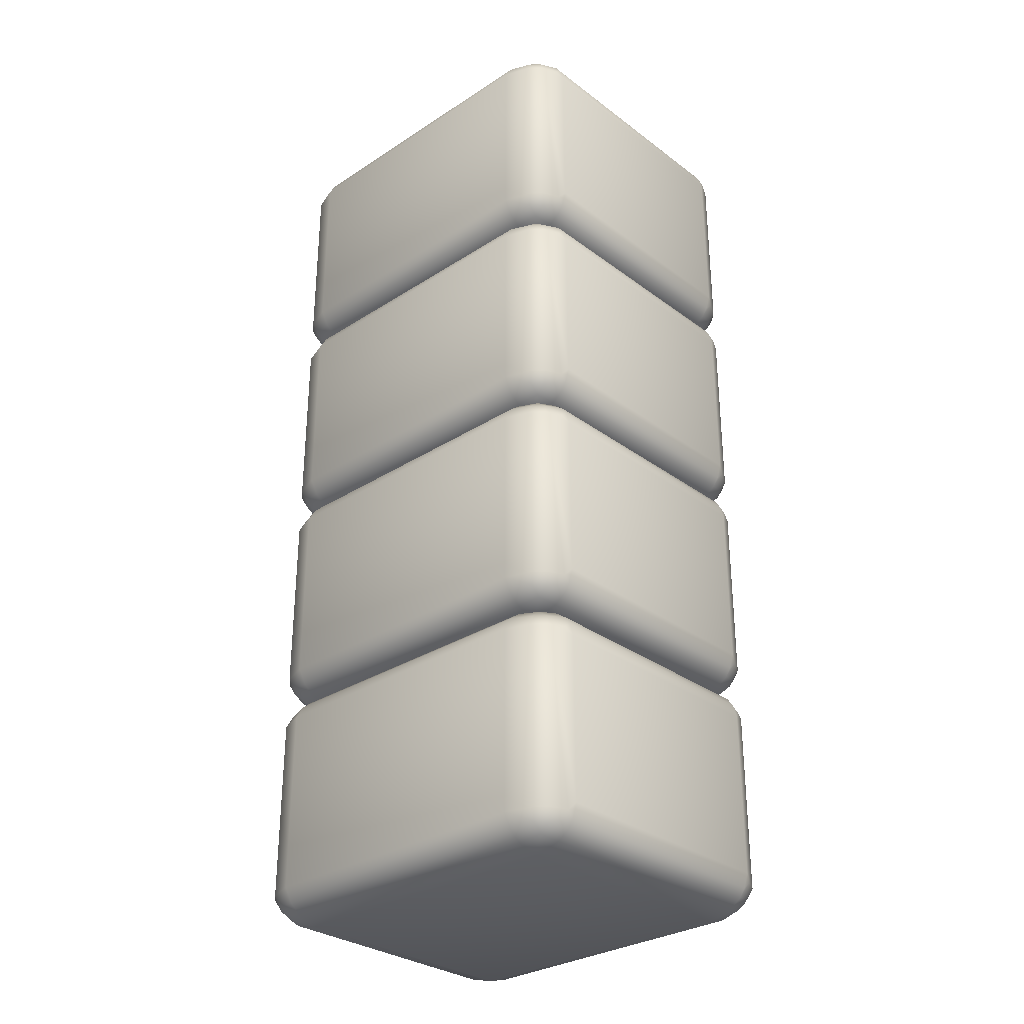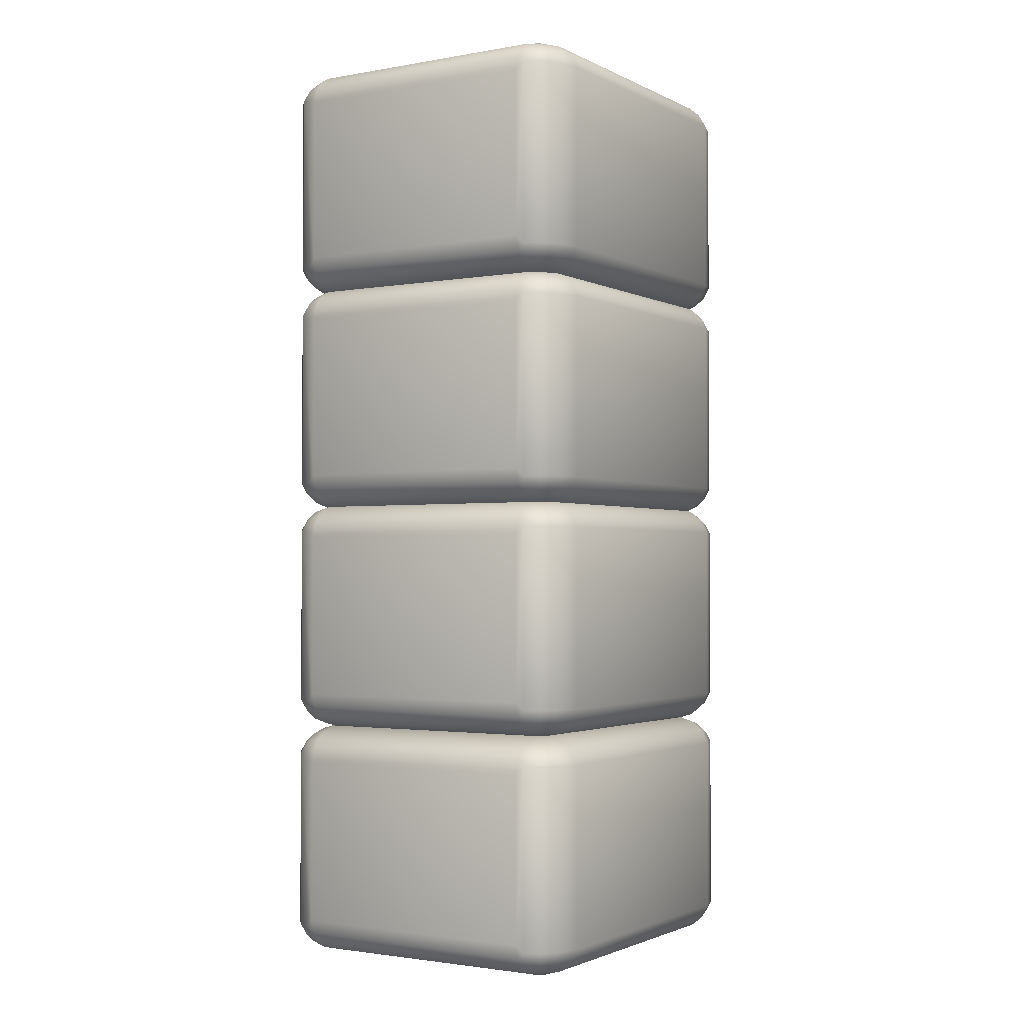
<metadata>
{"format":"obj","ext":"obj","renderer":"f3d","projection":"perspective","resolution":1024,"background":"white","views":[{"elev":-30.5,"azim":-137.0,"up":"+Y"},{"elev":-2.0,"azim":121.9,"up":"+Y"}]}
</metadata>
<code>
o redhills_tower_buildingchunk_ribs_Cube.007
v -0.7505 -0.004209 0.6428
v -0.7505 0.1497 0.8565
v -0.7505 1.075 0.8565
v -0.7505 1.229 0.6428
v -0.7505 -0.004209 -0.6428
v -0.7505 0.1497 -0.8565
v -0.7505 1.229 -0.6428
v -0.7505 1.075 -0.8565
v 0.7505 -0.004209 0.6428
v 0.7505 0.1497 0.8565
v 0.7505 1.229 0.6428
v 0.7505 1.075 0.8565
v 0.7505 -0.004209 -0.6428
v 0.7505 0.1497 -0.8565
v 0.7505 1.229 -0.6428
v 0.7505 1.075 -0.8565
v -0.7505 1.205 0.6428
v -0.7505 1.359 0.8565
v -0.7505 2.284 0.8565
v -0.7505 2.438 0.6428
v -0.7505 1.205 -0.6428
v -0.7505 1.359 -0.8565
v -0.7505 2.438 -0.6428
v -0.7505 2.284 -0.8565
v 0.7505 1.205 0.6428
v 0.7505 1.359 0.8565
v 0.7505 2.438 0.6428
v 0.7505 2.284 0.8565
v 0.7505 1.205 -0.6428
v 0.7505 1.359 -0.8565
v 0.7505 2.438 -0.6428
v 0.7505 2.284 -0.8565
v -0.7505 2.386 0.6428
v -0.7505 2.54 0.8565
v -0.7505 3.465 0.8565
v -0.7505 3.619 0.6428
v -0.7505 2.386 -0.6428
v -0.7505 2.54 -0.8565
v -0.7505 3.619 -0.6428
v -0.7505 3.465 -0.8565
v 0.7505 2.386 0.6428
v 0.7505 2.54 0.8565
v 0.7505 3.619 0.6428
v 0.7505 3.465 0.8565
v 0.7505 2.386 -0.6428
v 0.7505 2.54 -0.8565
v 0.7505 3.619 -0.6428
v 0.7505 3.465 -0.8565
v -0.7505 3.566 0.6428
v -0.7505 3.72 0.8565
v -0.7505 4.646 0.8565
v -0.7505 4.799 0.6428
v -0.7505 3.566 -0.6428
v -0.7505 3.72 -0.8565
v -0.7505 4.799 -0.6428
v -0.7505 4.646 -0.8565
v 0.7505 3.566 0.6428
v 0.7505 3.72 0.8565
v 0.7505 4.799 0.6428
v 0.7505 4.646 0.8565
v 0.7505 3.566 -0.6428
v 0.7505 3.72 -0.8565
v 0.7505 4.799 -0.6428
v 0.7505 4.646 -0.8565
v -1 0.1897 0.6428
v -0.9777 0.1165 0.6428
v -0.9826 0.1497 0.6788
v -0.7505 0.02936 0.7553
v -0.7505 0.07555 0.8139
v -0.8669 0.09417 0.7865
v -0.919 0.09246 0.7377
v -0.8633 0.04825 0.7327
v -0.8886 0.1497 0.8075
v -0.9444 0.1497 0.7578
v -0.9492 0.07408 0.6428
v -0.8876 0.03083 0.6428
v -0.9777 1.109 0.6428
v -1 1.035 0.6428
v -0.9826 1.075 0.6788
v -0.7505 1.15 0.8139
v -0.7505 1.196 0.7553
v -0.8633 1.177 0.7327
v -0.919 1.133 0.7377
v -0.8669 1.131 0.7865
v -0.8876 1.194 0.6428
v -0.9492 1.151 0.6428
v -0.9444 1.075 0.7578
v -0.8886 1.075 0.8075
v -0.9777 0.1165 -0.6428
v -1 0.1897 -0.6428
v -0.9826 0.1497 -0.6788
v -0.8876 0.03083 -0.6428
v -0.9492 0.07408 -0.6428
v -0.919 0.09246 -0.7377
v -0.8669 0.09417 -0.7865
v -0.8633 0.04825 -0.7327
v -0.9444 0.1497 -0.7578
v -0.8886 0.1497 -0.8075
v -0.7505 0.07555 -0.8139
v -0.7505 0.02936 -0.7553
v -1 1.035 -0.6428
v -0.9777 1.109 -0.6428
v -0.9826 1.075 -0.6788
v -0.7505 1.196 -0.7553
v -0.7505 1.15 -0.8139
v -0.8669 1.131 -0.7865
v -0.919 1.133 -0.7377
v -0.8633 1.177 -0.7327
v -0.8886 1.075 -0.8075
v -0.9444 1.075 -0.7578
v -0.9492 1.151 -0.6428
v -0.8876 1.194 -0.6428
v 0.9777 0.1165 0.6428
v 1 0.1897 0.6428
v 0.9826 0.1497 0.6788
v 0.8876 0.03083 0.6428
v 0.9492 0.07408 0.6428
v 0.919 0.09246 0.7377
v 0.8669 0.09417 0.7865
v 0.8633 0.04825 0.7327
v 0.9444 0.1497 0.7578
v 0.8886 0.1497 0.8075
v 0.7505 0.07555 0.8139
v 0.7505 0.02936 0.7553
v 1 1.035 0.6428
v 0.9777 1.109 0.6428
v 0.9826 1.075 0.6788
v 0.7505 1.196 0.7553
v 0.7505 1.15 0.8139
v 0.8669 1.131 0.7865
v 0.919 1.133 0.7377
v 0.8633 1.177 0.7327
v 0.8886 1.075 0.8075
v 0.9444 1.075 0.7578
v 0.9492 1.151 0.6428
v 0.8876 1.194 0.6428
v 1 0.1897 -0.6428
v 0.9777 0.1165 -0.6428
v 0.9826 0.1497 -0.6788
v 0.7505 0.02936 -0.7553
v 0.7505 0.07555 -0.8139
v 0.8669 0.09417 -0.7865
v 0.919 0.09246 -0.7377
v 0.8633 0.04825 -0.7327
v 0.8886 0.1497 -0.8075
v 0.9444 0.1497 -0.7578
v 0.9492 0.07408 -0.6428
v 0.8876 0.03083 -0.6428
v 0.9777 1.109 -0.6428
v 1 1.035 -0.6428
v 0.9826 1.075 -0.6788
v 0.8876 1.194 -0.6428
v 0.9492 1.151 -0.6428
v 0.919 1.133 -0.7377
v 0.8669 1.131 -0.7865
v 0.8633 1.177 -0.7327
v 0.9444 1.075 -0.7578
v 0.8886 1.075 -0.8075
v 0.7505 1.15 -0.8139
v 0.7505 1.196 -0.7553
v -1 1.399 0.6428
v -0.9777 1.325 0.6428
v -0.9826 1.359 0.6788
v -0.7505 1.238 0.7553
v -0.7505 1.284 0.8139
v -0.8669 1.303 0.7865
v -0.919 1.301 0.7377
v -0.8633 1.257 0.7327
v -0.8886 1.359 0.8075
v -0.9444 1.359 0.7578
v -0.9492 1.283 0.6428
v -0.8876 1.24 0.6428
v -0.9777 2.318 0.6428
v -1 2.244 0.6428
v -0.9826 2.284 0.6788
v -0.7505 2.359 0.8139
v -0.7505 2.405 0.7553
v -0.8633 2.386 0.7327
v -0.919 2.342 0.7377
v -0.8669 2.34 0.7865
v -0.8876 2.403 0.6428
v -0.9492 2.36 0.6428
v -0.9444 2.284 0.7578
v -0.8886 2.284 0.8075
v -0.9777 1.325 -0.6428
v -1 1.399 -0.6428
v -0.9826 1.359 -0.6788
v -0.8876 1.24 -0.6428
v -0.9492 1.283 -0.6428
v -0.919 1.301 -0.7377
v -0.8669 1.303 -0.7865
v -0.8633 1.257 -0.7327
v -0.9444 1.359 -0.7578
v -0.8886 1.359 -0.8075
v -0.7505 1.284 -0.8139
v -0.7505 1.238 -0.7553
v -1 2.244 -0.6428
v -0.9777 2.318 -0.6428
v -0.9826 2.284 -0.6788
v -0.7505 2.405 -0.7553
v -0.7505 2.359 -0.8139
v -0.8669 2.34 -0.7865
v -0.919 2.342 -0.7377
v -0.8633 2.386 -0.7327
v -0.8886 2.284 -0.8075
v -0.9444 2.284 -0.7578
v -0.9492 2.36 -0.6428
v -0.8876 2.403 -0.6428
v 0.9777 1.325 0.6428
v 1 1.399 0.6428
v 0.9826 1.359 0.6788
v 0.8876 1.24 0.6428
v 0.9492 1.283 0.6428
v 0.919 1.301 0.7377
v 0.8669 1.303 0.7865
v 0.8633 1.257 0.7327
v 0.9444 1.359 0.7578
v 0.8886 1.359 0.8075
v 0.7505 1.284 0.8139
v 0.7505 1.238 0.7553
v 1 2.244 0.6428
v 0.9777 2.318 0.6428
v 0.9826 2.284 0.6788
v 0.7505 2.405 0.7553
v 0.7505 2.359 0.8139
v 0.8669 2.34 0.7865
v 0.919 2.342 0.7377
v 0.8633 2.386 0.7327
v 0.8886 2.284 0.8075
v 0.9444 2.284 0.7578
v 0.9492 2.36 0.6428
v 0.8876 2.403 0.6428
v 1 1.399 -0.6428
v 0.9777 1.325 -0.6428
v 0.9826 1.359 -0.6788
v 0.7505 1.238 -0.7553
v 0.7505 1.284 -0.8139
v 0.8669 1.303 -0.7865
v 0.919 1.301 -0.7377
v 0.8633 1.257 -0.7327
v 0.8886 1.359 -0.8075
v 0.9444 1.359 -0.7578
v 0.9492 1.283 -0.6428
v 0.8876 1.24 -0.6428
v 0.9777 2.318 -0.6428
v 1 2.244 -0.6428
v 0.9826 2.284 -0.6788
v 0.8876 2.403 -0.6428
v 0.9492 2.36 -0.6428
v 0.919 2.342 -0.7377
v 0.8669 2.34 -0.7865
v 0.8633 2.386 -0.7327
v 0.9444 2.284 -0.7578
v 0.8886 2.284 -0.8075
v 0.7505 2.359 -0.8139
v 0.7505 2.405 -0.7553
v -1 2.58 0.6428
v -0.9777 2.506 0.6428
v -0.9826 2.54 0.6788
v -0.7505 2.419 0.7553
v -0.7505 2.466 0.8139
v -0.8669 2.484 0.7865
v -0.919 2.482 0.7377
v -0.8633 2.438 0.7327
v -0.8886 2.54 0.8075
v -0.9444 2.54 0.7578
v -0.9492 2.464 0.6428
v -0.8876 2.421 0.6428
v -0.9777 3.499 0.6428
v -1 3.425 0.6428
v -0.9826 3.465 0.6788
v -0.7505 3.54 0.8139
v -0.7505 3.586 0.7553
v -0.8633 3.567 0.7327
v -0.919 3.523 0.7377
v -0.8669 3.521 0.7865
v -0.8876 3.584 0.6428
v -0.9492 3.541 0.6428
v -0.9444 3.465 0.7578
v -0.8886 3.465 0.8075
v -0.9777 2.506 -0.6428
v -1 2.58 -0.6428
v -0.9826 2.54 -0.6788
v -0.8876 2.421 -0.6428
v -0.9492 2.464 -0.6428
v -0.919 2.482 -0.7377
v -0.8669 2.484 -0.7865
v -0.8633 2.438 -0.7327
v -0.9444 2.54 -0.7578
v -0.8886 2.54 -0.8075
v -0.7505 2.466 -0.8139
v -0.7505 2.419 -0.7553
v -1 3.425 -0.6428
v -0.9777 3.499 -0.6428
v -0.9826 3.465 -0.6788
v -0.7505 3.586 -0.7553
v -0.7505 3.54 -0.8139
v -0.8669 3.521 -0.7865
v -0.919 3.523 -0.7377
v -0.8633 3.567 -0.7327
v -0.8886 3.465 -0.8075
v -0.9444 3.465 -0.7578
v -0.9492 3.541 -0.6428
v -0.8876 3.584 -0.6428
v 0.9777 2.506 0.6428
v 1 2.58 0.6428
v 0.9826 2.54 0.6788
v 0.8876 2.421 0.6428
v 0.9492 2.464 0.6428
v 0.919 2.482 0.7377
v 0.8669 2.484 0.7865
v 0.8633 2.438 0.7327
v 0.9444 2.54 0.7578
v 0.8886 2.54 0.8075
v 0.7505 2.466 0.8139
v 0.7505 2.419 0.7553
v 1 3.425 0.6428
v 0.9777 3.499 0.6428
v 0.9826 3.465 0.6788
v 0.7505 3.586 0.7553
v 0.7505 3.54 0.8139
v 0.8669 3.521 0.7865
v 0.919 3.523 0.7377
v 0.8633 3.567 0.7327
v 0.8886 3.465 0.8075
v 0.9444 3.465 0.7578
v 0.9492 3.541 0.6428
v 0.8876 3.584 0.6428
v 1 2.58 -0.6428
v 0.9777 2.506 -0.6428
v 0.9826 2.54 -0.6788
v 0.7505 2.419 -0.7553
v 0.7505 2.466 -0.8139
v 0.8669 2.484 -0.7865
v 0.919 2.482 -0.7377
v 0.8633 2.438 -0.7327
v 0.8886 2.54 -0.8075
v 0.9444 2.54 -0.7578
v 0.9492 2.464 -0.6428
v 0.8876 2.421 -0.6428
v 0.9777 3.499 -0.6428
v 1 3.425 -0.6428
v 0.9826 3.465 -0.6788
v 0.8876 3.584 -0.6428
v 0.9492 3.541 -0.6428
v 0.919 3.523 -0.7377
v 0.8669 3.521 -0.7865
v 0.8633 3.567 -0.7327
v 0.9444 3.465 -0.7578
v 0.8886 3.465 -0.8075
v 0.7505 3.54 -0.8139
v 0.7505 3.586 -0.7553
v -1 3.76 0.6428
v -0.9777 3.687 0.6428
v -0.9826 3.72 0.6788
v -0.7505 3.599 0.7553
v -0.7505 3.646 0.8139
v -0.8669 3.664 0.7865
v -0.919 3.662 0.7377
v -0.8633 3.618 0.7327
v -0.8886 3.72 0.8075
v -0.9444 3.72 0.7578
v -0.9492 3.644 0.6428
v -0.8876 3.601 0.6428
v -0.9777 4.679 0.6428
v -1 4.606 0.6428
v -0.9826 4.646 0.6788
v -0.7505 4.72 0.8139
v -0.7505 4.766 0.7553
v -0.8632 4.747 0.7327
v -0.919 4.703 0.7377
v -0.8669 4.701 0.7865
v -0.8876 4.764 0.6428
v -0.9492 4.721 0.6428
v -0.9444 4.646 0.7578
v -0.8886 4.646 0.8075
v -0.9777 3.687 -0.6428
v -1 3.76 -0.6428
v -0.9826 3.72 -0.6788
v -0.8876 3.601 -0.6428
v -0.9492 3.644 -0.6428
v -0.919 3.662 -0.7377
v -0.8669 3.664 -0.7865
v -0.8633 3.618 -0.7327
v -0.9444 3.72 -0.7578
v -0.8886 3.72 -0.8075
v -0.7505 3.646 -0.8139
v -0.7505 3.599 -0.7553
v -1 4.606 -0.6428
v -0.9777 4.679 -0.6428
v -0.9826 4.646 -0.6788
v -0.7505 4.766 -0.7553
v -0.7505 4.72 -0.8139
v -0.8669 4.701 -0.7865
v -0.919 4.703 -0.7377
v -0.8633 4.747 -0.7327
v -0.8886 4.646 -0.8075
v -0.9444 4.646 -0.7578
v -0.9492 4.721 -0.6428
v -0.8876 4.764 -0.6428
v 0.9777 3.687 0.6428
v 1 3.76 0.6428
v 0.9826 3.72 0.6788
v 0.8876 3.601 0.6428
v 0.9492 3.644 0.6428
v 0.919 3.662 0.7377
v 0.8669 3.664 0.7865
v 0.8633 3.618 0.7327
v 0.9444 3.72 0.7578
v 0.8886 3.72 0.8075
v 0.7505 3.646 0.8139
v 0.7505 3.599 0.7553
v 1 4.606 0.6428
v 0.9777 4.679 0.6428
v 0.9826 4.646 0.6788
v 0.7505 4.766 0.7553
v 0.7505 4.72 0.8139
v 0.8669 4.701 0.7865
v 0.919 4.703 0.7377
v 0.8633 4.747 0.7327
v 0.8886 4.646 0.8075
v 0.9444 4.646 0.7578
v 0.9492 4.721 0.6428
v 0.8876 4.764 0.6428
v 1 3.76 -0.6428
v 0.9777 3.687 -0.6428
v 0.9826 3.72 -0.6788
v 0.7505 3.599 -0.7553
v 0.7505 3.646 -0.8139
v 0.8669 3.664 -0.7865
v 0.919 3.662 -0.7377
v 0.8633 3.618 -0.7327
v 0.8886 3.72 -0.8075
v 0.9444 3.72 -0.7578
v 0.9492 3.644 -0.6428
v 0.8876 3.601 -0.6428
v 0.9777 4.679 -0.6428
v 1 4.606 -0.6428
v 0.9826 4.646 -0.6788
v 0.8876 4.764 -0.6428
v 0.9492 4.721 -0.6428
v 0.919 4.703 -0.7377
v 0.8669 4.701 -0.7865
v 0.8632 4.747 -0.7327
v 0.9444 4.646 -0.7578
v 0.8886 4.646 -0.8075
v 0.7505 4.72 -0.8139
v 0.7505 4.766 -0.7553
f 10 12 3 2
f 134 121 115 114 125 127
f 15 7 4 11
f 1 9 124 68
f 6 8 16 14
f 2 73 70 69
f 69 123 10 2
f 93 75 66 89
f 4 85 82 81
f 11 4 81 128
f 129 80 3 12
f 6 99 95 98
f 110 97 91 90 101 103
f 8 6 98 109
f 8 109 106 105
f 105 159 16 8
f 7 15 160 104
f 10 123 119 122
f 137 150 125 114
f 12 10 122 133
f 12 133 130 129
f 15 11 136 152
f 153 135 126 149
f 14 145 142 141
f 158 145 14 16
f 13 140 144 148
f 16 159 155 158
f 15 152 156 160
f 170 183 175 174 161 163
f 86 111 102 77
f 65 78 101 90
f 5 1 76 92
f 67 66 75 71 74
f 89 91 97 94 93
f 77 79 87 83 86
f 13 5 100 140
f 5 92 96 100
f 141 99 6 14
f 103 102 111 107 110
f 7 104 108 112
f 117 147 138 113
f 139 138 147 143 146
f 149 151 157 154 153
f 9 116 120 124
f 113 115 121 118 117
f 151 150 137 139 146 157
f 11 128 132 136
f 127 126 135 131 134
f 9 13 148 116
f 1 68 72 76
f 2 3 88 73
f 4 7 112 85
f 3 80 84 88
f 5 13 9 1
f 26 28 19 18
f 230 217 211 210 221 223
f 31 23 20 27
f 17 25 220 164
f 22 24 32 30
f 18 169 166 165
f 165 219 26 18
f 189 171 162 185
f 20 181 178 177
f 27 20 177 224
f 225 176 19 28
f 22 195 191 194
f 206 193 187 186 197 199
f 24 22 194 205
f 24 205 202 201
f 201 255 32 24
f 23 31 256 200
f 26 219 215 218
f 233 246 221 210
f 28 26 218 229
f 28 229 226 225
f 31 27 232 248
f 249 231 222 245
f 30 241 238 237
f 254 241 30 32
f 29 236 240 244
f 32 255 251 254
f 31 248 252 256
f 266 279 271 270 257 259
f 182 207 198 173
f 161 174 197 186
f 21 17 172 188
f 163 162 171 167 170
f 185 187 193 190 189
f 173 175 183 179 182
f 29 21 196 236
f 21 188 192 196
f 237 195 22 30
f 199 198 207 203 206
f 23 200 204 208
f 213 243 234 209
f 235 234 243 239 242
f 245 247 253 250 249
f 25 212 216 220
f 209 211 217 214 213
f 247 246 233 235 242 253
f 27 224 228 232
f 223 222 231 227 230
f 25 29 244 212
f 17 164 168 172
f 18 19 184 169
f 20 23 208 181
f 19 176 180 184
f 21 29 25 17
f 42 44 35 34
f 326 313 307 306 317 319
f 47 39 36 43
f 33 41 316 260
f 38 40 48 46
f 34 265 262 261
f 261 315 42 34
f 285 267 258 281
f 36 277 274 273
f 43 36 273 320
f 321 272 35 44
f 38 291 287 290
f 302 289 283 282 293 295
f 40 38 290 301
f 40 301 298 297
f 297 351 48 40
f 39 47 352 296
f 42 315 311 314
f 329 342 317 306
f 44 42 314 325
f 44 325 322 321
f 47 43 328 344
f 345 327 318 341
f 46 337 334 333
f 350 337 46 48
f 45 332 336 340
f 48 351 347 350
f 47 344 348 352
f 362 375 367 366 353 355
f 278 303 294 269
f 257 270 293 282
f 37 33 268 284
f 259 258 267 263 266
f 281 283 289 286 285
f 269 271 279 275 278
f 45 37 292 332
f 37 284 288 292
f 333 291 38 46
f 295 294 303 299 302
f 39 296 300 304
f 309 339 330 305
f 331 330 339 335 338
f 341 343 349 346 345
f 41 308 312 316
f 305 307 313 310 309
f 343 342 329 331 338 349
f 43 320 324 328
f 319 318 327 323 326
f 41 45 340 308
f 33 260 264 268
f 34 35 280 265
f 36 39 304 277
f 35 272 276 280
f 37 45 41 33
f 58 60 51 50
f 422 409 403 402 413 415
f 63 55 52 59
f 49 57 412 356
f 54 56 64 62
f 50 361 358 357
f 357 411 58 50
f 381 363 354 377
f 52 373 370 369
f 59 52 369 416
f 417 368 51 60
f 54 387 383 386
f 398 385 379 378 389 391
f 56 54 386 397
f 56 397 394 393
f 393 447 64 56
f 55 63 448 392
f 58 411 407 410
f 425 438 413 402
f 60 58 410 421
f 60 421 418 417
f 63 59 424 440
f 441 423 414 437
f 62 433 430 429
f 446 433 62 64
f 61 428 432 436
f 64 447 443 446
f 63 440 444 448
f 374 399 390 365
f 353 366 389 378
f 53 49 364 380
f 355 354 363 359 362
f 377 379 385 382 381
f 365 367 375 371 374
f 61 53 388 428
f 53 380 384 388
f 429 387 54 62
f 391 390 399 395 398
f 55 392 396 400
f 405 435 426 401
f 427 426 435 431 434
f 437 439 445 442 441
f 57 404 408 412
f 401 403 409 406 405
f 439 438 425 427 434 445
f 59 416 420 424
f 415 414 423 419 422
f 57 61 436 404
f 49 356 360 364
f 50 51 376 361
f 52 55 400 373
f 51 368 372 376
f 53 61 57 49
f 65 66 67
f 70 71 72
f 77 78 79
f 82 83 84
f 89 90 91
f 94 95 96
f 101 102 103
f 106 107 108
f 113 114 115
f 118 119 120
f 125 126 127
f 130 131 132
f 137 138 139
f 142 143 144
f 149 150 151
f 154 155 156
f 161 162 163
f 166 167 168
f 173 174 175
f 178 179 180
f 185 186 187
f 190 191 192
f 197 198 199
f 202 203 204
f 209 210 211
f 214 215 216
f 221 222 223
f 226 227 228
f 233 234 235
f 238 239 240
f 245 246 247
f 250 251 252
f 257 258 259
f 262 263 264
f 269 270 271
f 274 275 276
f 281 282 283
f 286 287 288
f 293 294 295
f 298 299 300
f 305 306 307
f 310 311 312
f 317 318 319
f 322 323 324
f 329 330 331
f 334 335 336
f 341 342 343
f 346 347 348
f 353 354 355
f 358 359 360
f 365 366 367
f 370 371 372
f 377 378 379
f 382 383 384
f 389 390 391
f 394 395 396
f 401 402 403
f 406 407 408
f 413 414 415
f 418 419 420
f 425 426 427
f 430 431 432
f 437 438 439
f 442 443 444
f 69 70 72 68
f 71 75 76 72
f 74 71 70 73
f 81 82 84 80
f 83 87 88 84
f 86 83 82 85
f 93 94 96 92
f 95 99 100 96
f 98 95 94 97
f 105 106 108 104
f 107 111 112 108
f 110 107 106 109
f 117 118 120 116
f 119 123 124 120
f 122 119 118 121
f 129 130 132 128
f 131 135 136 132
f 134 131 130 133
f 141 142 144 140
f 143 147 148 144
f 146 143 142 145
f 153 154 156 152
f 155 159 160 156
f 158 155 154 157
f 75 93 92 76
f 65 90 89 66
f 87 74 73 88
f 111 86 85 112
f 101 78 77 102
f 97 110 109 98
f 99 141 140 100
f 159 105 104 160
f 145 158 157 146
f 147 117 116 148
f 137 114 113 138
f 135 153 152 136
f 125 150 149 126
f 121 134 133 122
f 123 69 68 124
f 80 129 128 81
f 165 166 168 164
f 167 171 172 168
f 170 167 166 169
f 177 178 180 176
f 179 183 184 180
f 182 179 178 181
f 189 190 192 188
f 191 195 196 192
f 194 191 190 193
f 201 202 204 200
f 203 207 208 204
f 206 203 202 205
f 213 214 216 212
f 215 219 220 216
f 218 215 214 217
f 225 226 228 224
f 227 231 232 228
f 230 227 226 229
f 237 238 240 236
f 239 243 244 240
f 242 239 238 241
f 249 250 252 248
f 251 255 256 252
f 254 251 250 253
f 171 189 188 172
f 161 186 185 162
f 183 170 169 184
f 207 182 181 208
f 197 174 173 198
f 193 206 205 194
f 195 237 236 196
f 255 201 200 256
f 241 254 253 242
f 243 213 212 244
f 233 210 209 234
f 231 249 248 232
f 221 246 245 222
f 217 230 229 218
f 219 165 164 220
f 176 225 224 177
f 261 262 264 260
f 263 267 268 264
f 266 263 262 265
f 273 274 276 272
f 275 279 280 276
f 278 275 274 277
f 285 286 288 284
f 287 291 292 288
f 290 287 286 289
f 297 298 300 296
f 299 303 304 300
f 302 299 298 301
f 309 310 312 308
f 311 315 316 312
f 314 311 310 313
f 321 322 324 320
f 323 327 328 324
f 326 323 322 325
f 333 334 336 332
f 335 339 340 336
f 338 335 334 337
f 345 346 348 344
f 347 351 352 348
f 350 347 346 349
f 267 285 284 268
f 257 282 281 258
f 279 266 265 280
f 303 278 277 304
f 293 270 269 294
f 289 302 301 290
f 291 333 332 292
f 351 297 296 352
f 337 350 349 338
f 339 309 308 340
f 329 306 305 330
f 327 345 344 328
f 317 342 341 318
f 313 326 325 314
f 315 261 260 316
f 272 321 320 273
f 357 358 360 356
f 359 363 364 360
f 362 359 358 361
f 369 370 372 368
f 371 375 376 372
f 374 371 370 373
f 381 382 384 380
f 383 387 388 384
f 386 383 382 385
f 393 394 396 392
f 395 399 400 396
f 398 395 394 397
f 405 406 408 404
f 407 411 412 408
f 410 407 406 409
f 417 418 420 416
f 419 423 424 420
f 422 419 418 421
f 429 430 432 428
f 431 435 436 432
f 434 431 430 433
f 441 442 444 440
f 443 447 448 444
f 446 443 442 445
f 363 381 380 364
f 353 378 377 354
f 375 362 361 376
f 399 374 373 400
f 389 366 365 390
f 385 398 397 386
f 387 429 428 388
f 447 393 392 448
f 433 446 445 434
f 435 405 404 436
f 425 402 401 426
f 423 441 440 424
f 413 438 437 414
f 409 422 421 410
f 411 357 356 412
f 368 417 416 369
f 74 87 79 78 65 67

</code>
